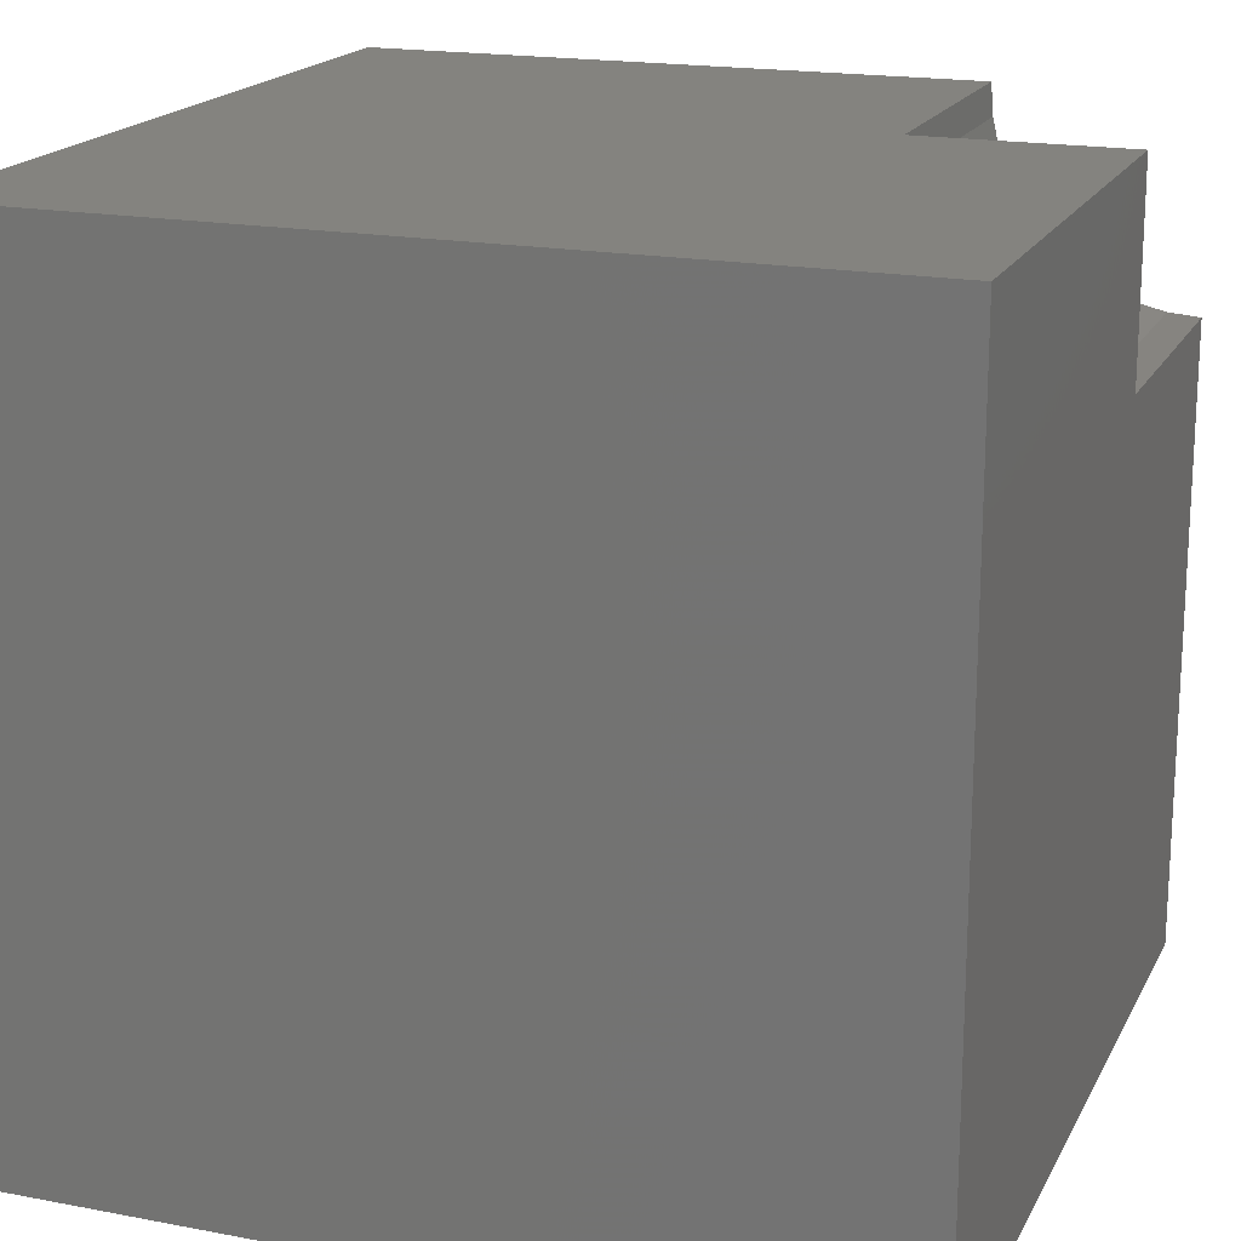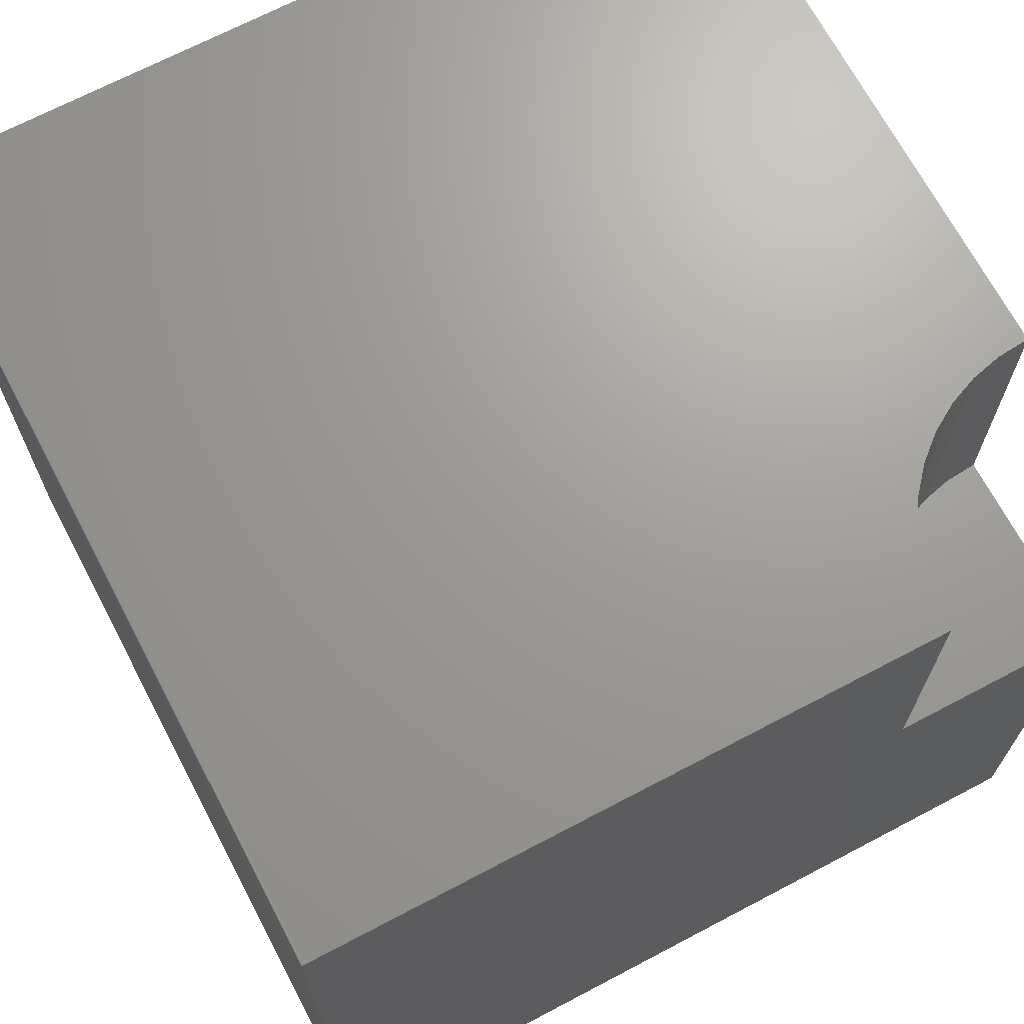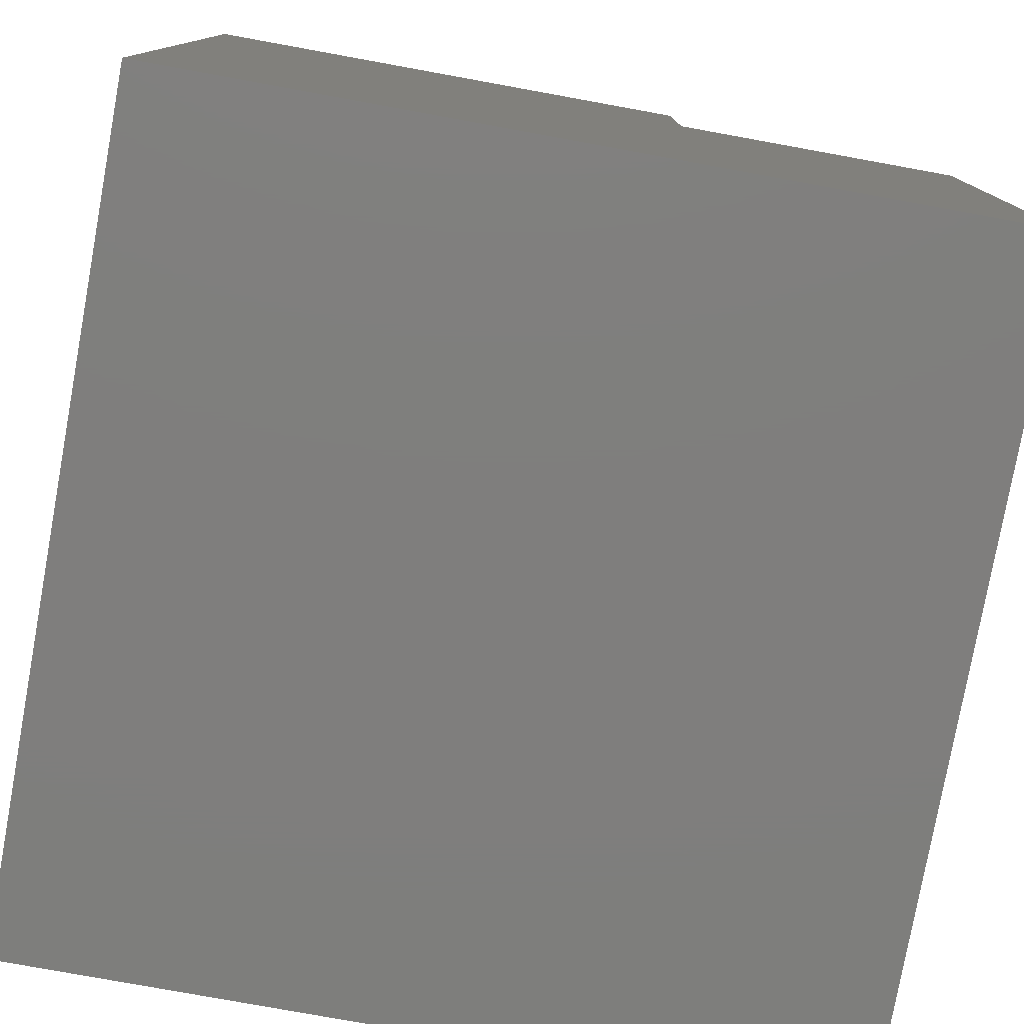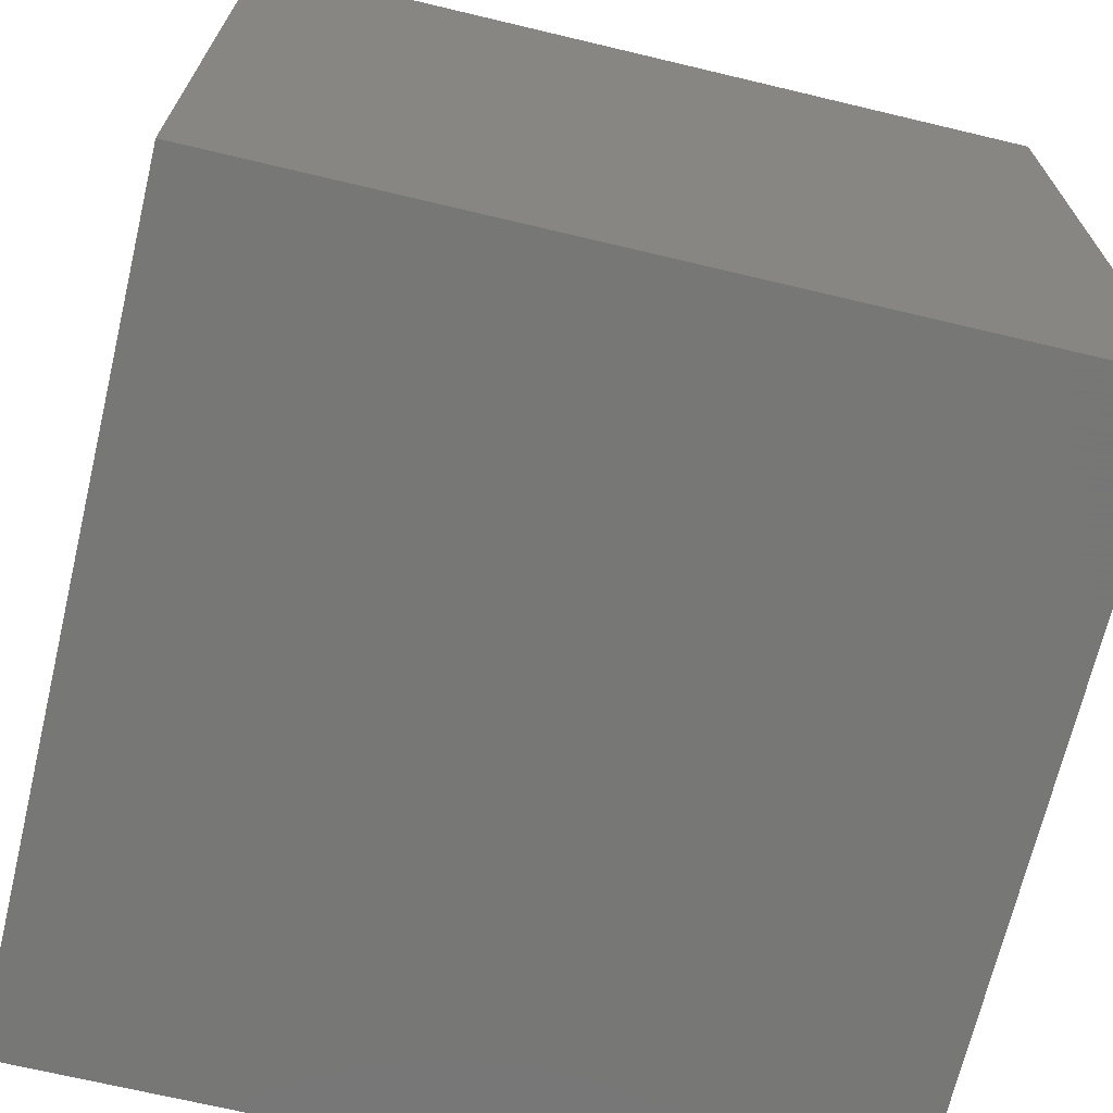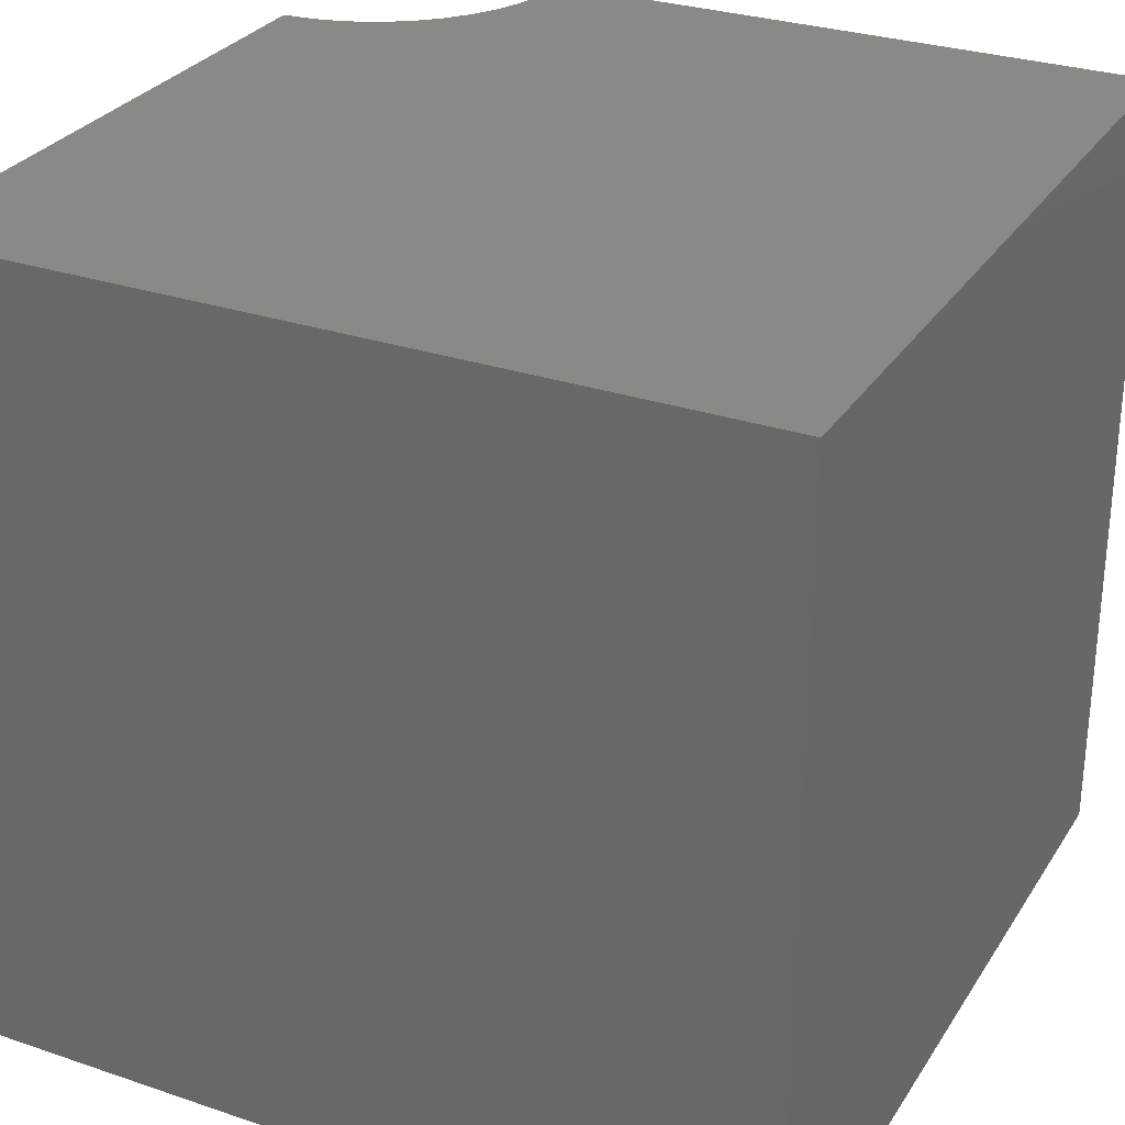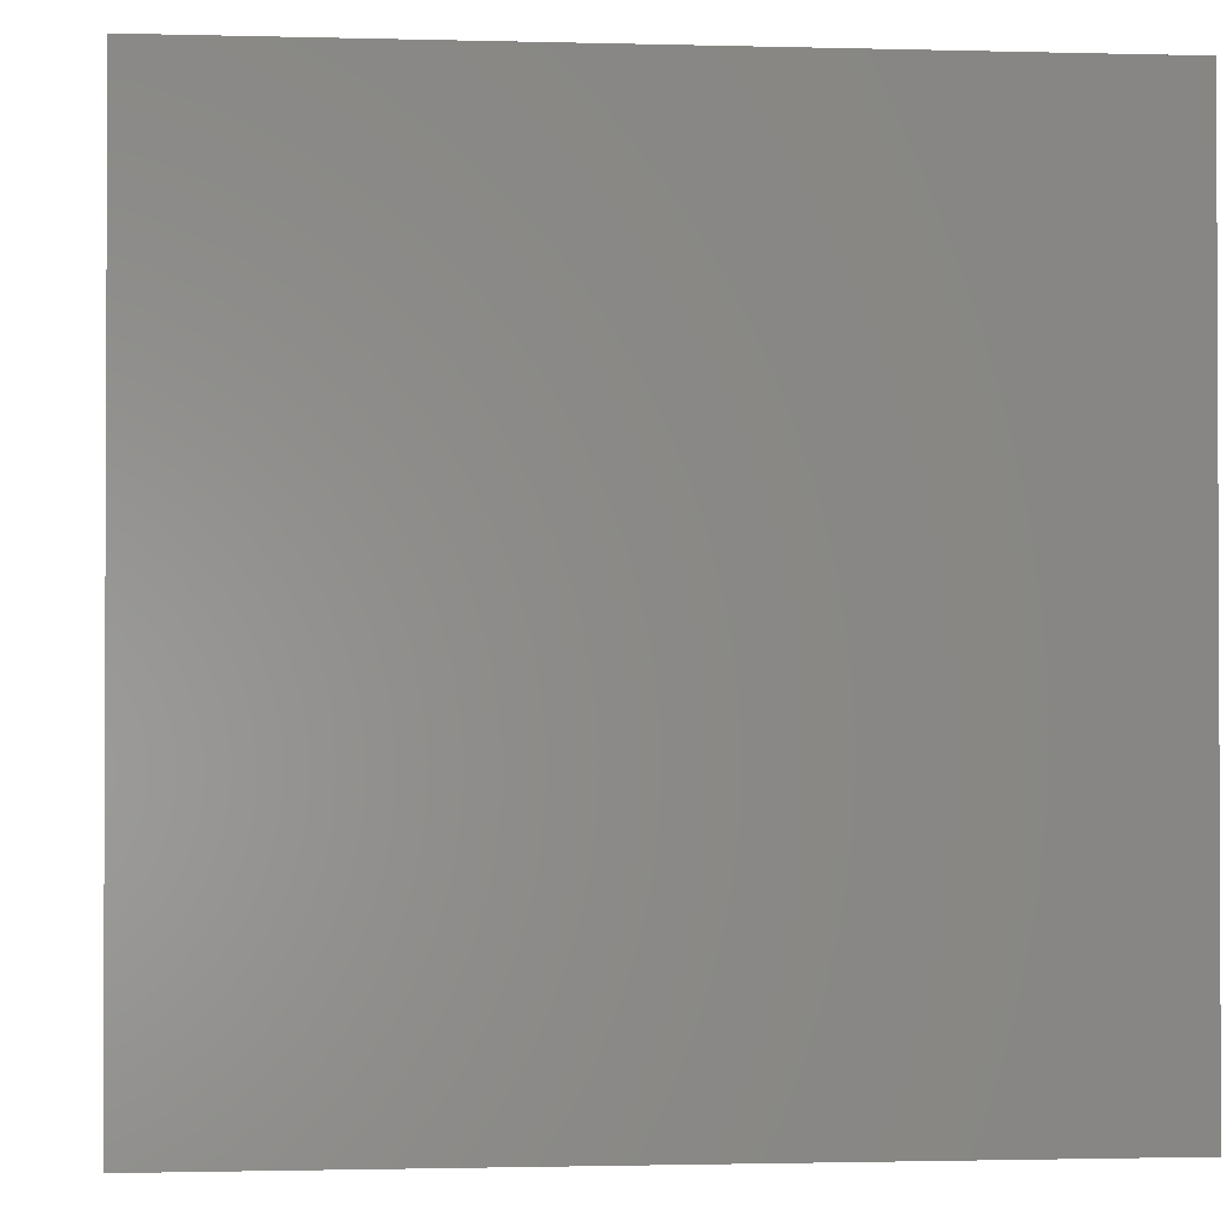
<metadata>
{"format":"stl","ext":"stl","renderer":"f3d","projection":"perspective","resolution":1024,"background":"white","views":[{"elev":18.4,"azim":-159.9,"up":"+Y"},{"elev":69.0,"azim":152.2,"up":"+Z"},{"elev":-78.4,"azim":-100.3,"up":"+Y"},{"elev":-69.3,"azim":76.6,"up":"+Y"},{"elev":29.3,"azim":26.6,"up":"+Z"},{"elev":-1.4,"azim":174.3,"up":"+Y"}]}
</metadata>
<code>
# stl→obj: 32 verts, 56 faces
v 0 10 6.361
v 0 10 0
v 0 7.533 6.361
v 0 0 0
v 0 7.533 10
v 0 0 10
v 0.3859 7.564 10
v 1.996 8.55 10
v 1.744 8.256 10
v 10 0 10
v 2.467 10 10
v 2.436 9.614 10
v 10 10 10
v 2.346 9.238 10
v 2.198 8.88 10
v 1.45 8.004 10
v 1.12 7.802 10
v 0.7623 7.654 10
v 10 10 0
v 10 0 0
v 2.467 10 6.361
v -4.532e-16 7.533 6.361
v -4.532e-16 7.533 10
v 0.3859 7.564 6.361
v 0.7623 7.654 6.361
v 1.12 7.802 6.361
v 1.45 8.004 6.361
v 1.744 8.256 6.361
v 1.996 8.55 6.361
v 2.198 8.88 6.361
v 2.346 9.238 6.361
v 2.436 9.614 6.361
f 1 2 3
f 3 2 4
f 3 4 5
f 5 4 6
f 7 5 6
f 8 9 10
f 11 12 13
f 13 12 14
f 13 14 10
f 10 14 15
f 10 15 8
f 9 16 10
f 10 16 17
f 10 17 6
f 6 17 18
f 6 18 7
f 19 13 20
f 20 13 10
f 2 19 4
f 4 19 20
f 11 13 21
f 21 13 19
f 21 19 1
f 1 19 2
f 20 10 4
f 4 10 6
f 22 23 7
f 22 7 24
f 24 7 18
f 24 18 25
f 25 18 17
f 25 17 26
f 26 17 16
f 26 16 27
f 27 16 9
f 27 9 28
f 28 9 8
f 28 8 29
f 29 8 15
f 29 15 30
f 30 15 14
f 30 14 31
f 31 14 12
f 31 12 32
f 32 12 11
f 32 11 21
f 1 22 24
f 24 25 1
f 1 25 26
f 1 26 27
f 27 28 1
f 1 28 29
f 1 29 30
f 30 31 1
f 1 31 32
f 1 32 21

</code>
